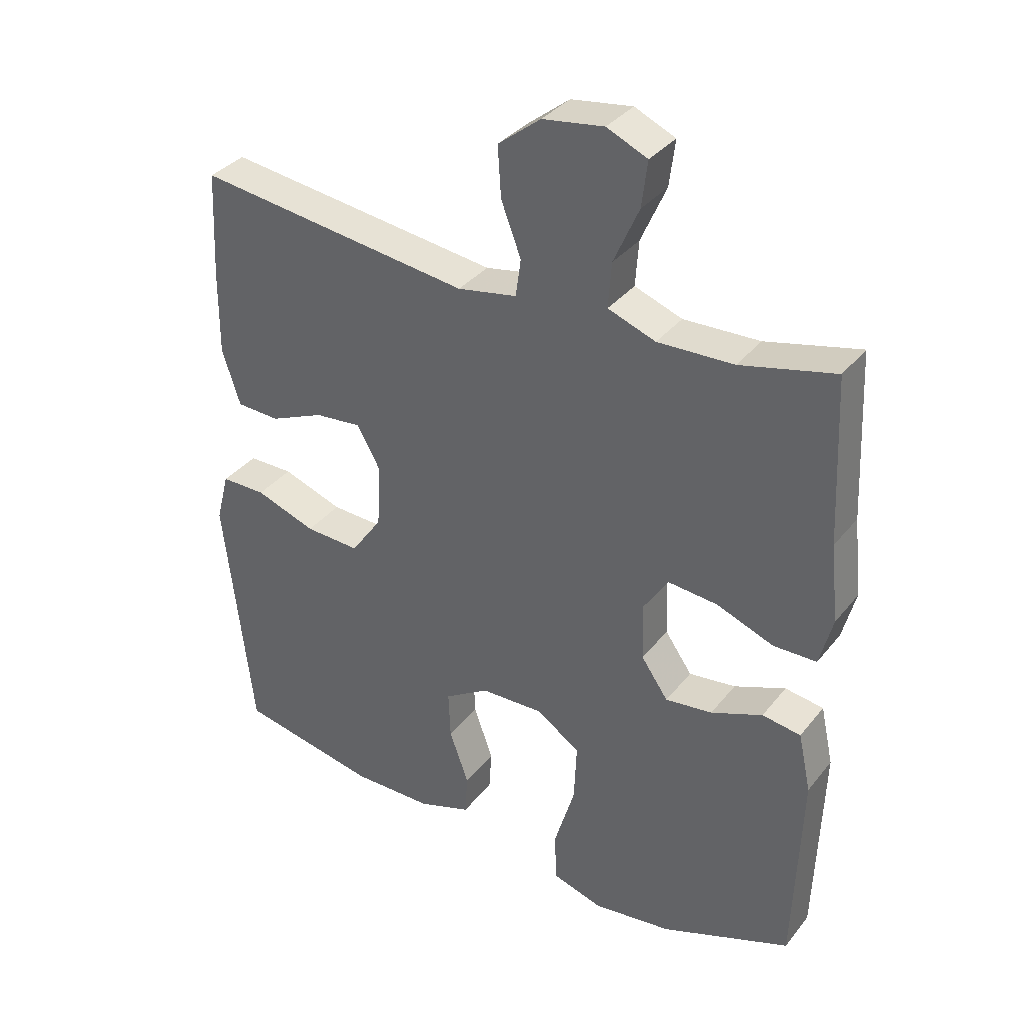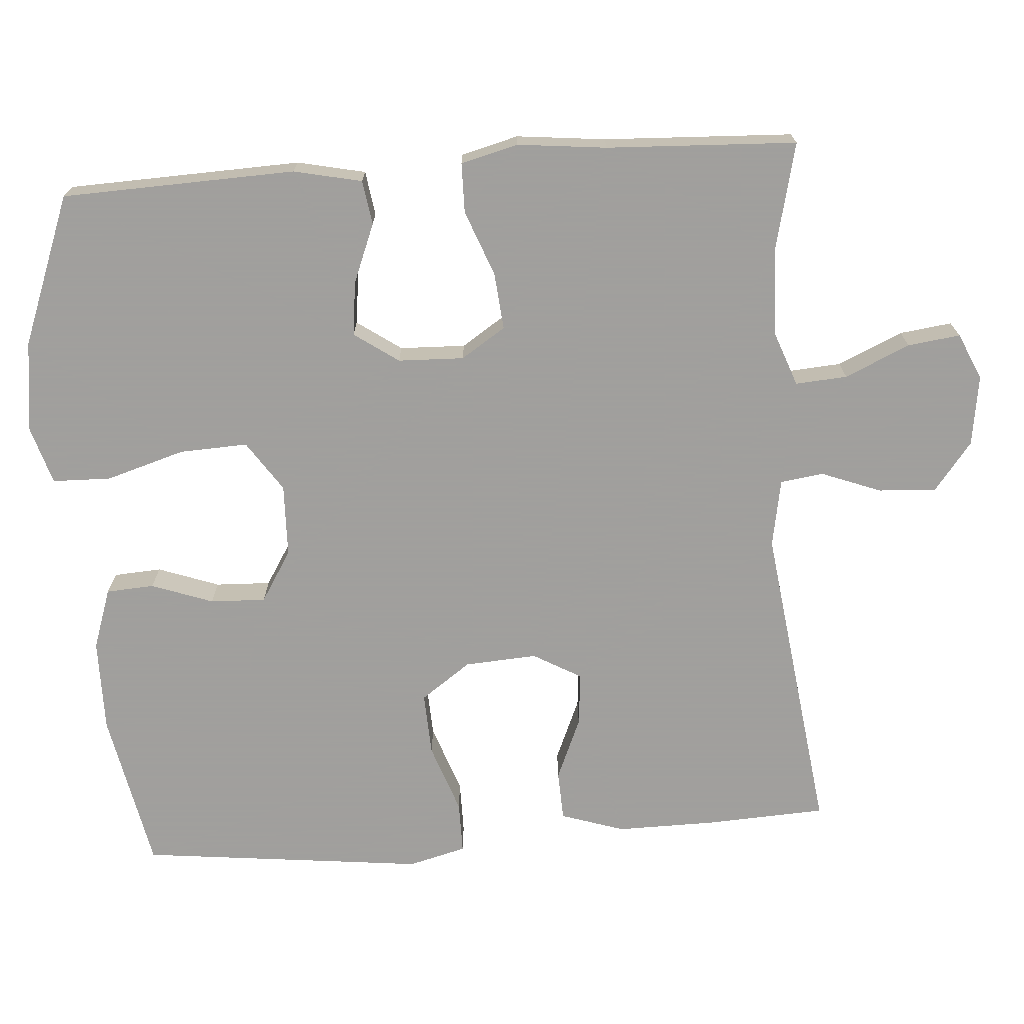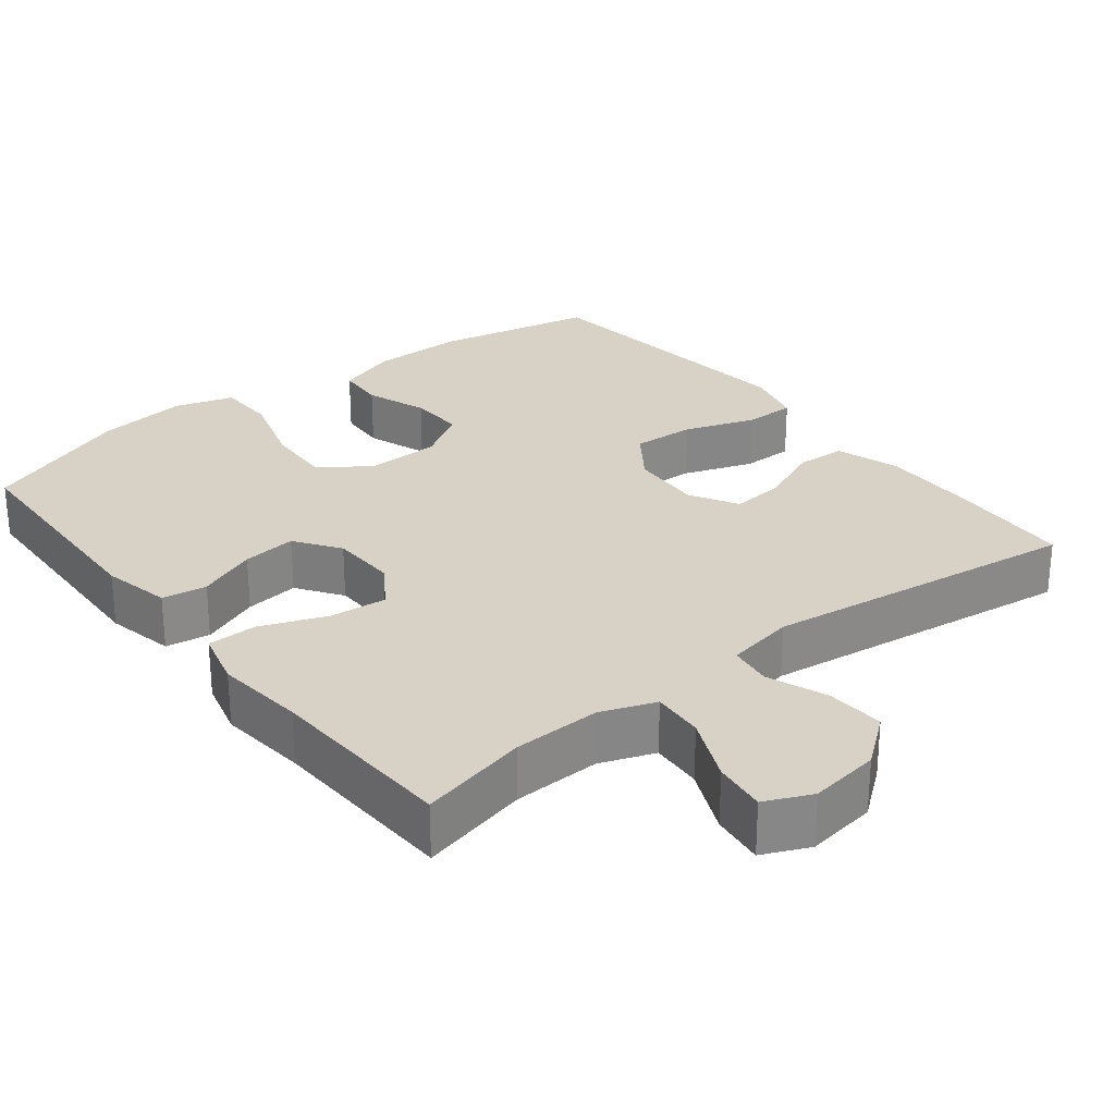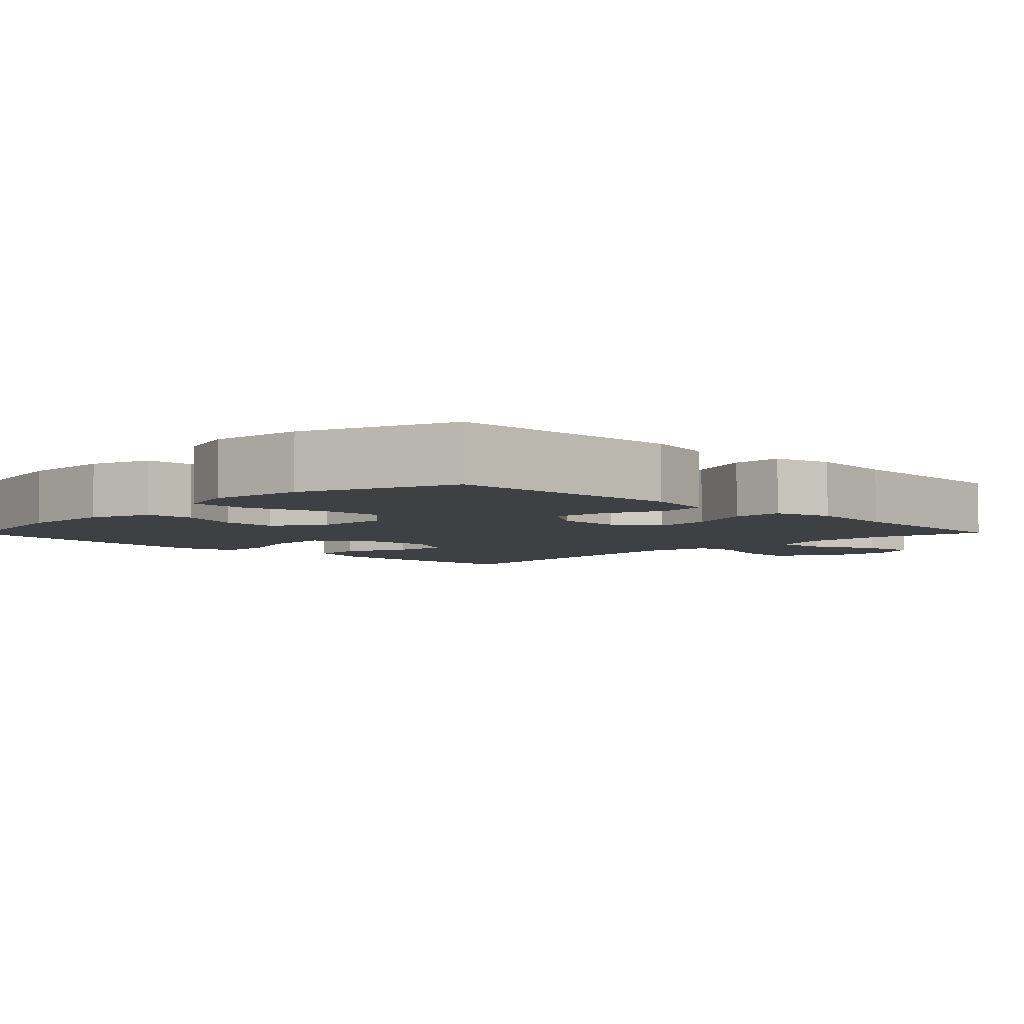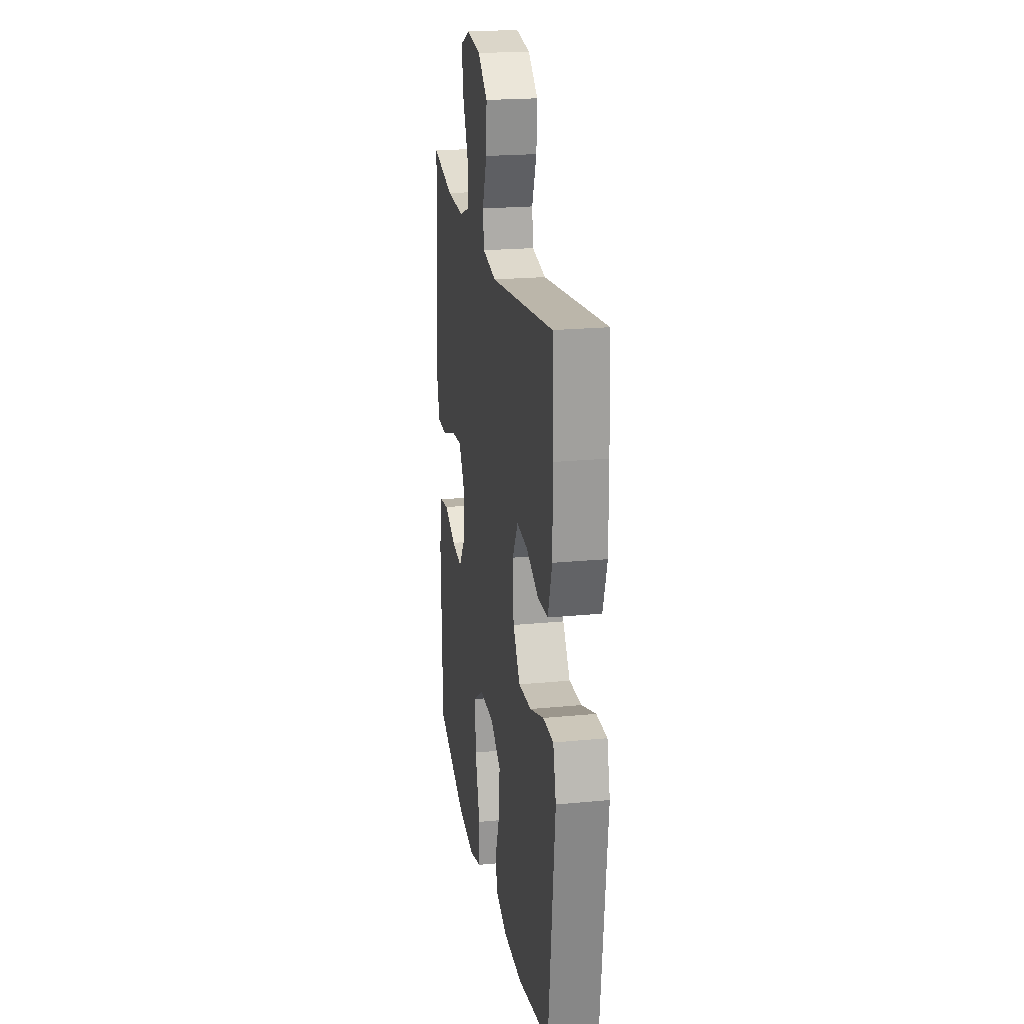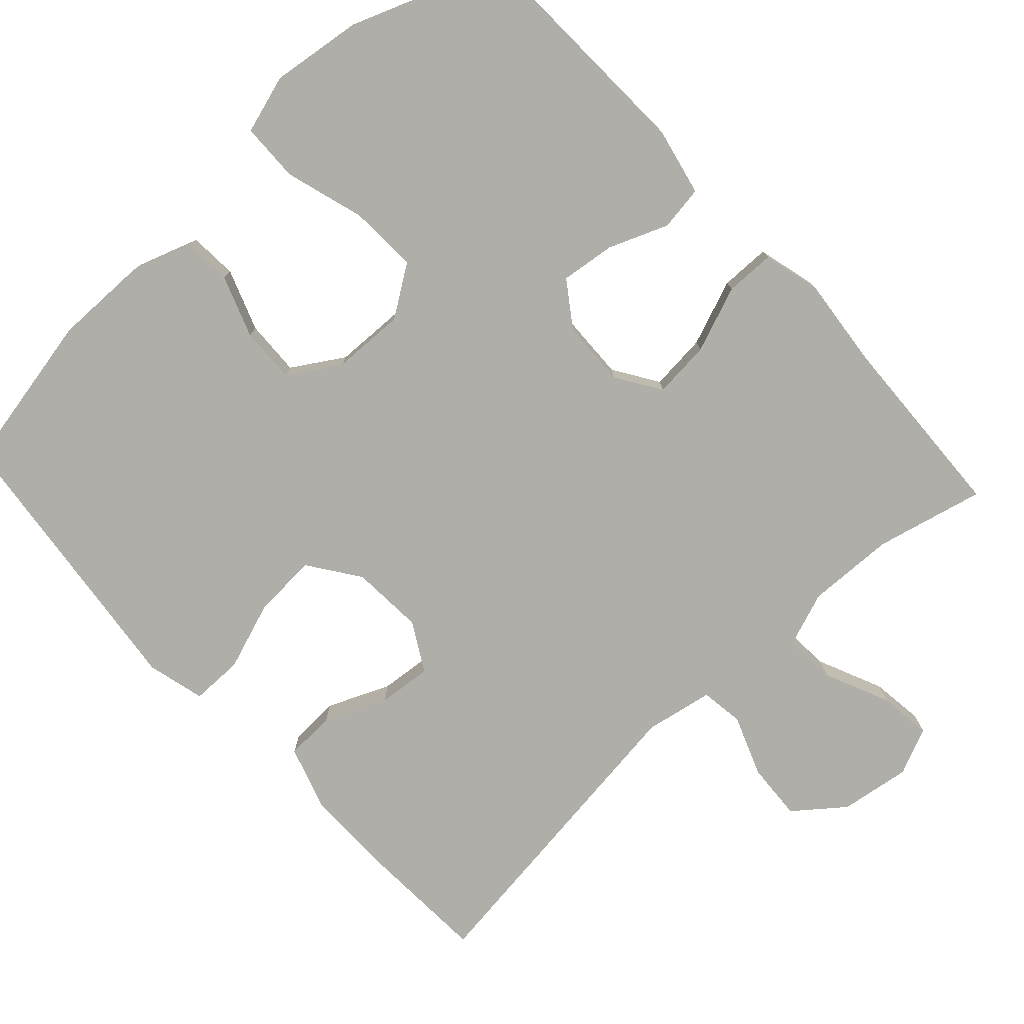
<metadata>
{"format":"obj","ext":"obj","renderer":"f3d","projection":"perspective","resolution":1024,"background":"white","views":[{"elev":35.1,"azim":-147.1,"up":"+Z"},{"elev":-71.5,"azim":-85.8,"up":"+Y"},{"elev":27.6,"azim":-38.1,"up":"+Y"},{"elev":-4.9,"azim":-134.5,"up":"+Y"},{"elev":21.4,"azim":80.3,"up":"+Z"},{"elev":-77.5,"azim":-137.3,"up":"+Y"}]}
</metadata>
<code>
v 0.5 0.07 -0.5
v 0.284 0.07 -0.543
v 0.158 0.07 -0.542
v 0.076 0.07 -0.514
v 0.072 0.07 -0.449
v 0.102 0.07 -0.366
v 0.105 0.07 -0.291
v 0.036 0.07 -0.248
v -0.062 0.07 -0.245
v -0.13 0.07 -0.291
v -0.126 0.07 -0.383
v -0.094 0.07 -0.49
v -0.096 0.07 -0.569
v -0.175 0.07 -0.593
v -0.298 0.07 -0.577
v -0.5 0.07 -0.5
v -0.511 0.07 -0.184
v -0.491 0.07 -0.092
v -0.431 0.07 -0.083
v -0.351 0.07 -0.115
v -0.278 0.07 -0.124
v -0.236 0.07 -0.064
v -0.233 0.07 0.025
v -0.272 0.07 0.085
v -0.349 0.07 0.078
v -0.438 0.07 0.044
v -0.505 0.07 0.045
v -0.525 0.07 0.122
v -0.512 0.07 0.243
v -0.5 0.07 0.5
v -0.354 0.07 0.465
v -0.236 0.07 0.461
v -0.162 0.07 0.488
v -0.167 0.07 0.558
v -0.206 0.07 0.646
v -0.215 0.07 0.717
v -0.152 0.07 0.745
v -0.057 0.07 0.731
v 0.009 0.07 0.679
v 0.004 0.07 0.601
v -0.027 0.07 0.52
v -0.019 0.07 0.462
v 0.073 0.07 0.445
v 0.5 0.07 0.5
v 0.508 0.07 0.336
v 0.509 0.07 0.204
v 0.481 0.07 0.118
v 0.414 0.07 0.115
v 0.33 0.07 0.151
v 0.258 0.07 0.158
v 0.221 0.07 0.093
v 0.227 0.07 -0.005
v 0.275 0.07 -0.073
v 0.36 0.07 -0.069
v 0.454 0.07 -0.036
v 0.524 0.07 -0.036
v 0.544 0.07 -0.114
v 0.53 0.07 -0.236
v 0.5 0 -0.5
v 0.284 0 -0.543
v 0.158 0 -0.542
v 0.076 0 -0.514
v 0.072 0 -0.449
v 0.102 0 -0.366
v 0.105 0 -0.291
v 0.036 0 -0.248
v -0.062 0 -0.245
v -0.13 0 -0.291
v -0.126 0 -0.383
v -0.094 0 -0.49
v -0.096 0 -0.569
v -0.175 0 -0.593
v -0.298 0 -0.577
v -0.5 0 -0.5
v -0.511 0 -0.184
v -0.491 0 -0.092
v -0.431 0 -0.083
v -0.351 0 -0.115
v -0.278 0 -0.124
v -0.236 0 -0.064
v -0.233 0 0.025
v -0.272 0 0.085
v -0.349 0 0.078
v -0.438 0 0.044
v -0.505 0 0.045
v -0.525 0 0.122
v -0.512 0 0.243
v -0.5 0 0.5
v -0.354 0 0.465
v -0.236 0 0.461
v -0.162 0 0.488
v -0.167 0 0.558
v -0.206 0 0.646
v -0.215 0 0.717
v -0.152 0 0.745
v -0.057 0 0.731
v 0.009 0 0.679
v 0.004 0 0.601
v -0.027 0 0.52
v -0.019 0 0.462
v 0.073 0 0.445
v 0.5 0 0.5
v 0.508 0 0.336
v 0.509 0 0.204
v 0.481 0 0.118
v 0.414 0 0.115
v 0.33 0 0.151
v 0.258 0 0.158
v 0.221 0 0.093
v 0.227 0 -0.005
v 0.275 0 -0.073
v 0.36 0 -0.069
v 0.454 0 -0.036
v 0.524 0 -0.036
v 0.544 0 -0.114
v 0.53 0 -0.236
f 55 56 57 58
f 54 55 58 1
f 53 54 1 2
f 52 53 2 3
f 51 52 3 4
f 46 47 48 49
f 46 49 50
f 43 44 45 46
f 42 43 46 50
f 38 39 40 41
f 38 41 42
f 37 38 42
f 34 35 36 37
f 33 34 37 42
f 32 33 42 50
f 29 30 31
f 25 26 27 28
f 24 25 28 29
f 17 18 19 20
f 17 20 21
f 16 17 21
f 15 16 21 22
f 11 12 13 14
f 10 11 14 15
f 4 5 6
f 51 4 6
f 51 6 7
f 31 32 50 51
f 24 29 31 51
f 23 24 51 7
f 22 23 7 8
f 10 15 22
f 9 10 22
f 8 9 22
f 116 115 114 113
f 59 116 113 112
f 60 59 112 111
f 61 60 111 110
f 62 61 110 109
f 107 106 105 104
f 108 107 104
f 104 103 102 101
f 108 104 101 100
f 99 98 97 96
f 100 99 96
f 100 96 95
f 95 94 93 92
f 100 95 92 91
f 108 100 91 90
f 89 88 87
f 86 85 84 83
f 87 86 83 82
f 78 77 76 75
f 79 78 75
f 79 75 74
f 80 79 74 73
f 72 71 70 69
f 73 72 69 68
f 64 63 62
f 64 62 109
f 65 64 109
f 109 108 90 89
f 109 89 87 82
f 65 109 82 81
f 66 65 81 80
f 80 73 68
f 80 68 67
f 80 67 66
f 1 59 60 2
f 2 60 61 3
f 3 61 62 4
f 4 62 63 5
f 5 63 64 6
f 6 64 65 7
f 7 65 66 8
f 8 66 67 9
f 9 67 68 10
f 10 68 69 11
f 11 69 70 12
f 12 70 71 13
f 13 71 72 14
f 14 72 73 15
f 15 73 74 16
f 16 74 75 17
f 17 75 76 18
f 18 76 77 19
f 19 77 78 20
f 20 78 79 21
f 21 79 80 22
f 22 80 81 23
f 23 81 82 24
f 24 82 83 25
f 25 83 84 26
f 26 84 85 27
f 27 85 86 28
f 28 86 87 29
f 29 87 88 30
f 30 88 89 31
f 31 89 90 32
f 32 90 91 33
f 33 91 92 34
f 34 92 93 35
f 35 93 94 36
f 36 94 95 37
f 37 95 96 38
f 38 96 97 39
f 39 97 98 40
f 40 98 99 41
f 41 99 100 42
f 42 100 101 43
f 43 101 102 44
f 44 102 103 45
f 45 103 104 46
f 46 104 105 47
f 47 105 106 48
f 48 106 107 49
f 49 107 108 50
f 50 108 109 51
f 51 109 110 52
f 52 110 111 53
f 53 111 112 54
f 54 112 113 55
f 55 113 114 56
f 56 114 115 57
f 57 115 116 58
f 58 116 59 1

</code>
